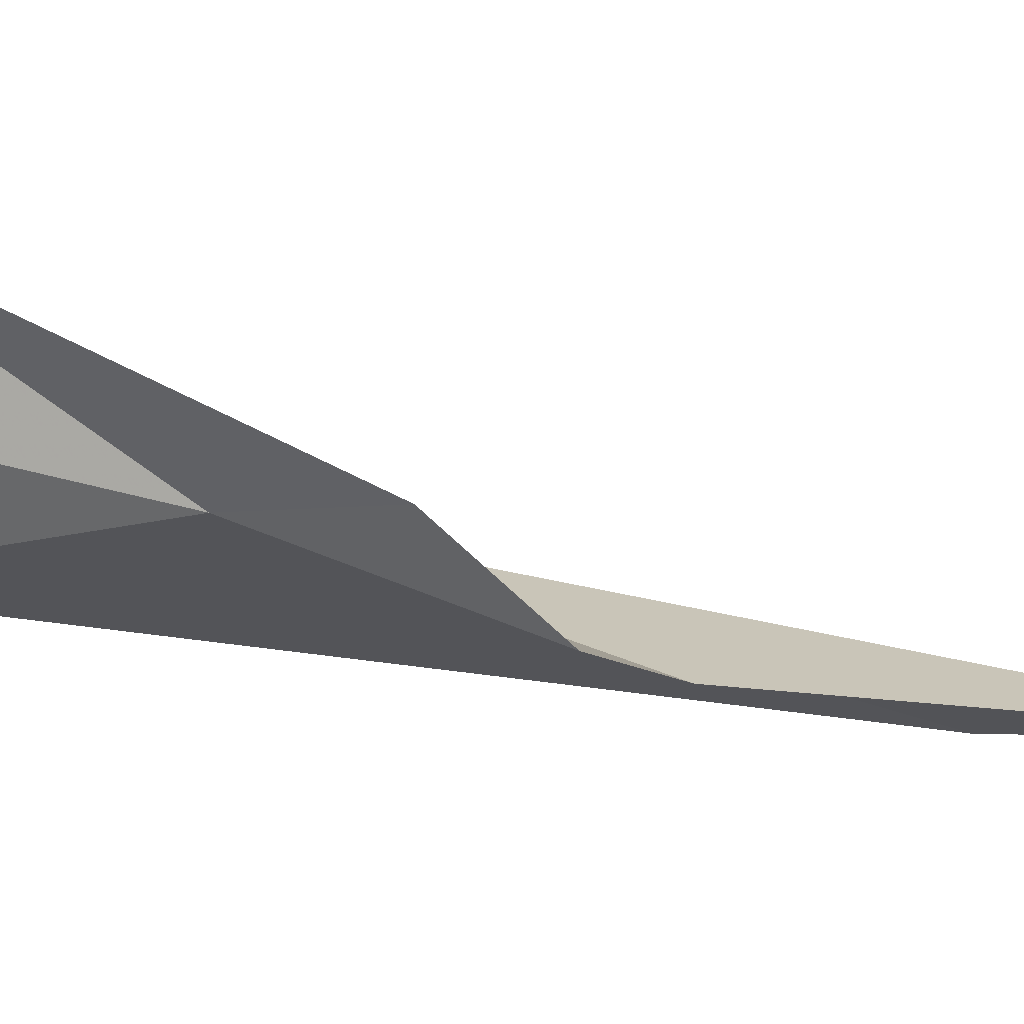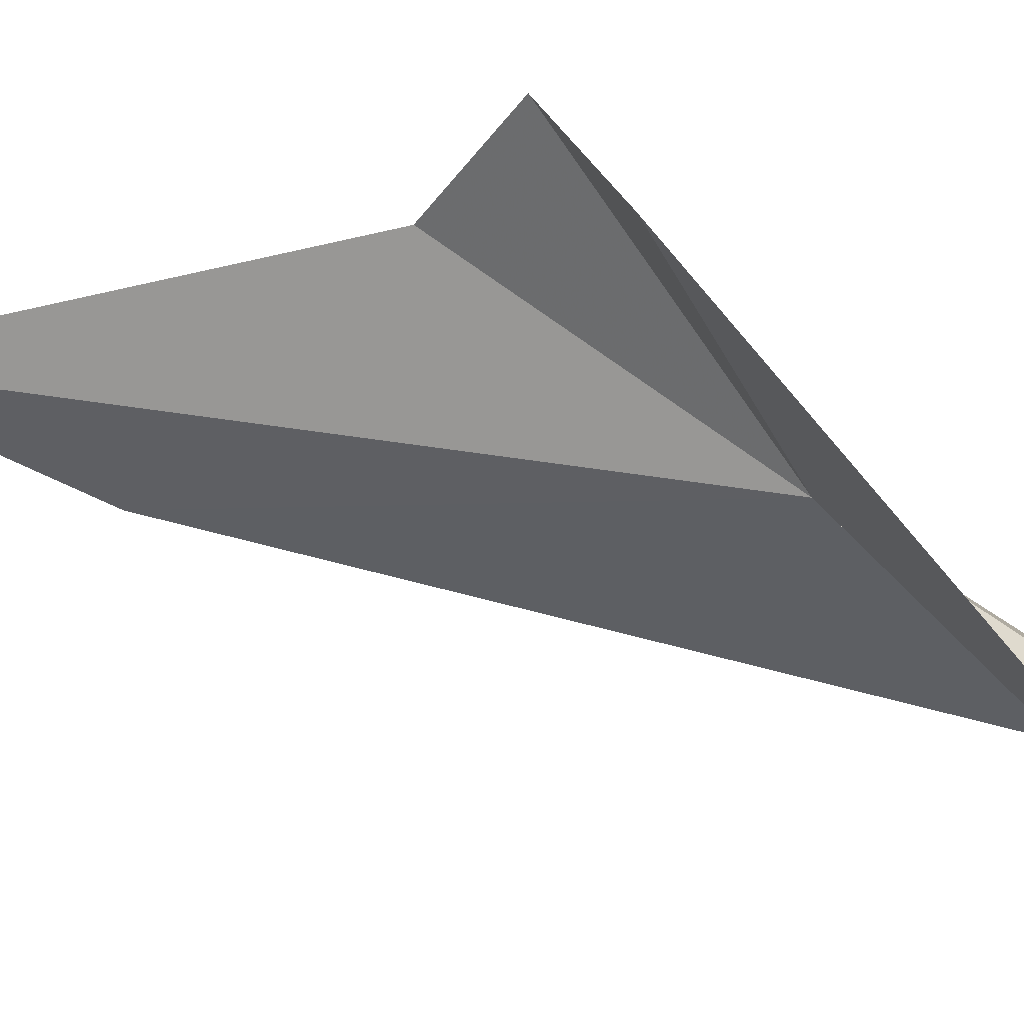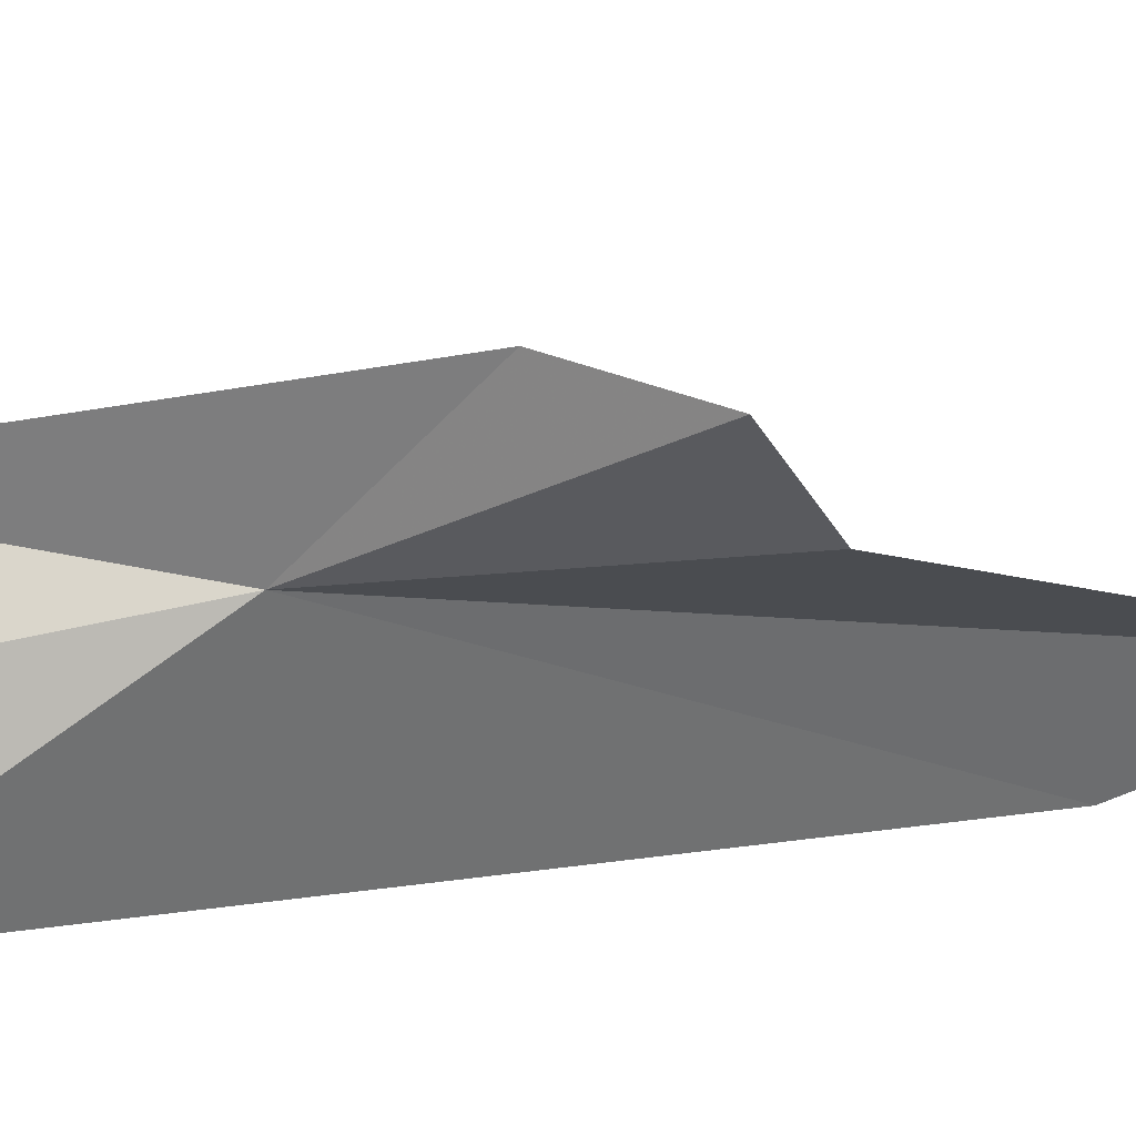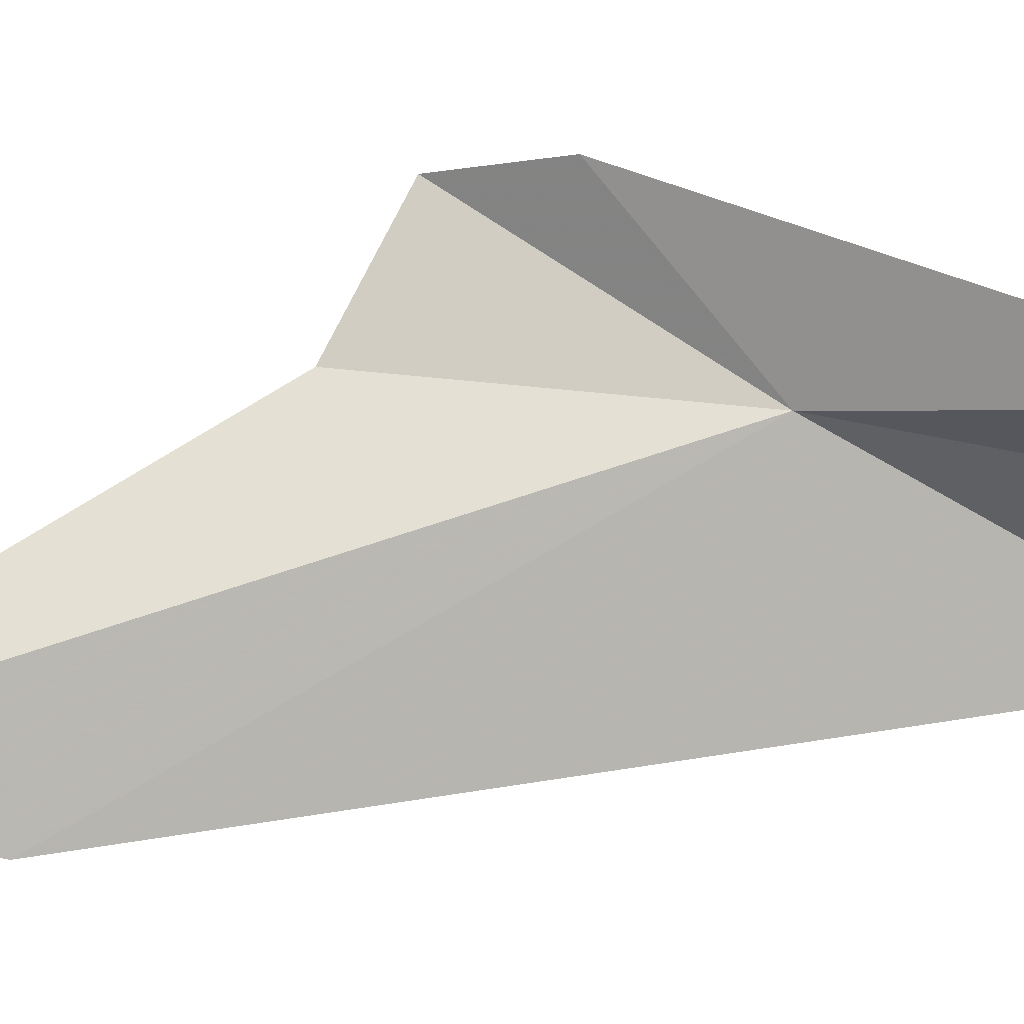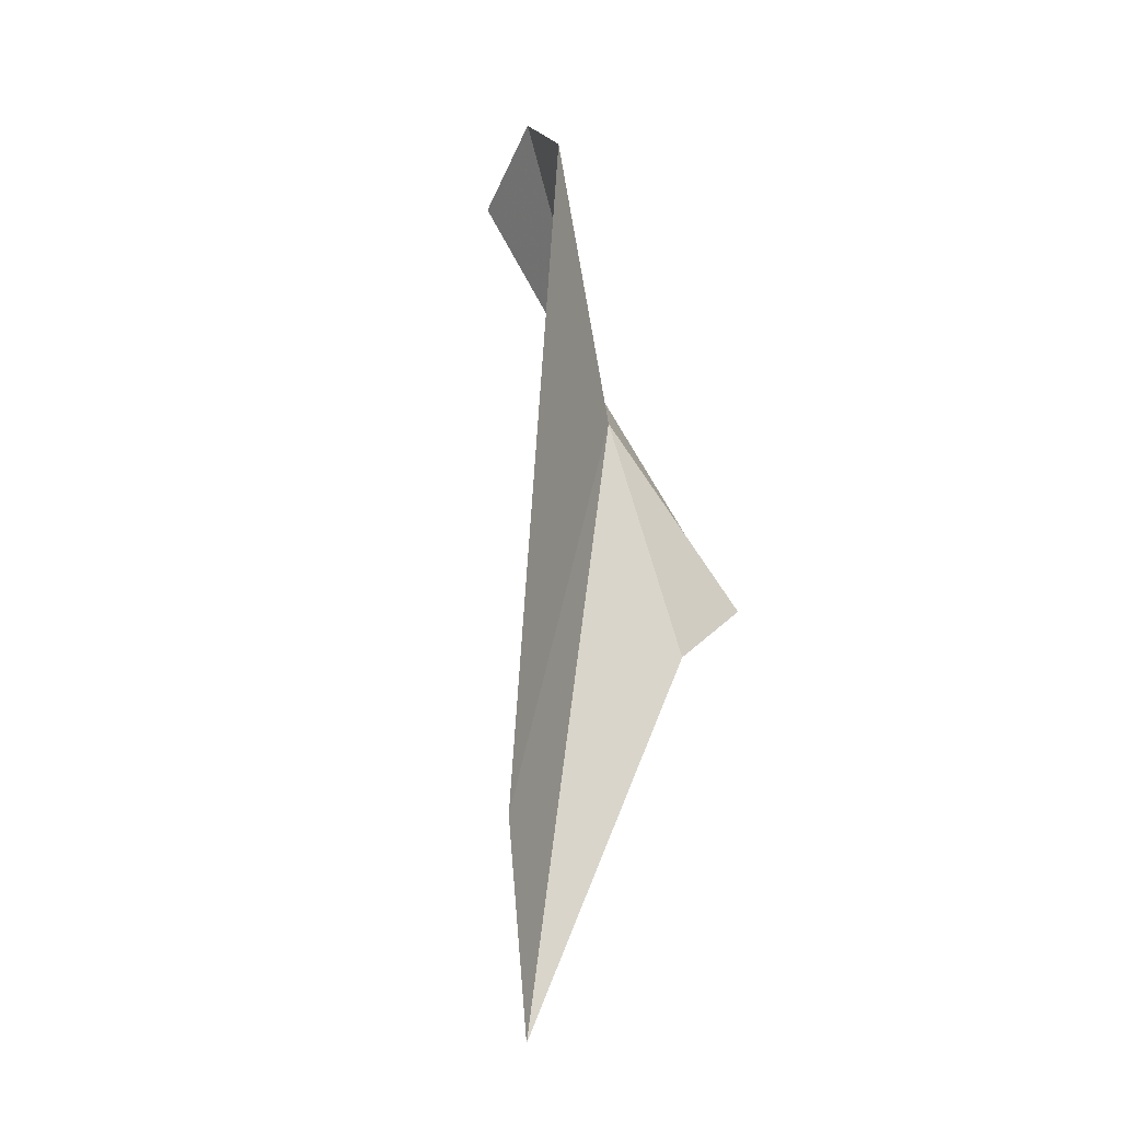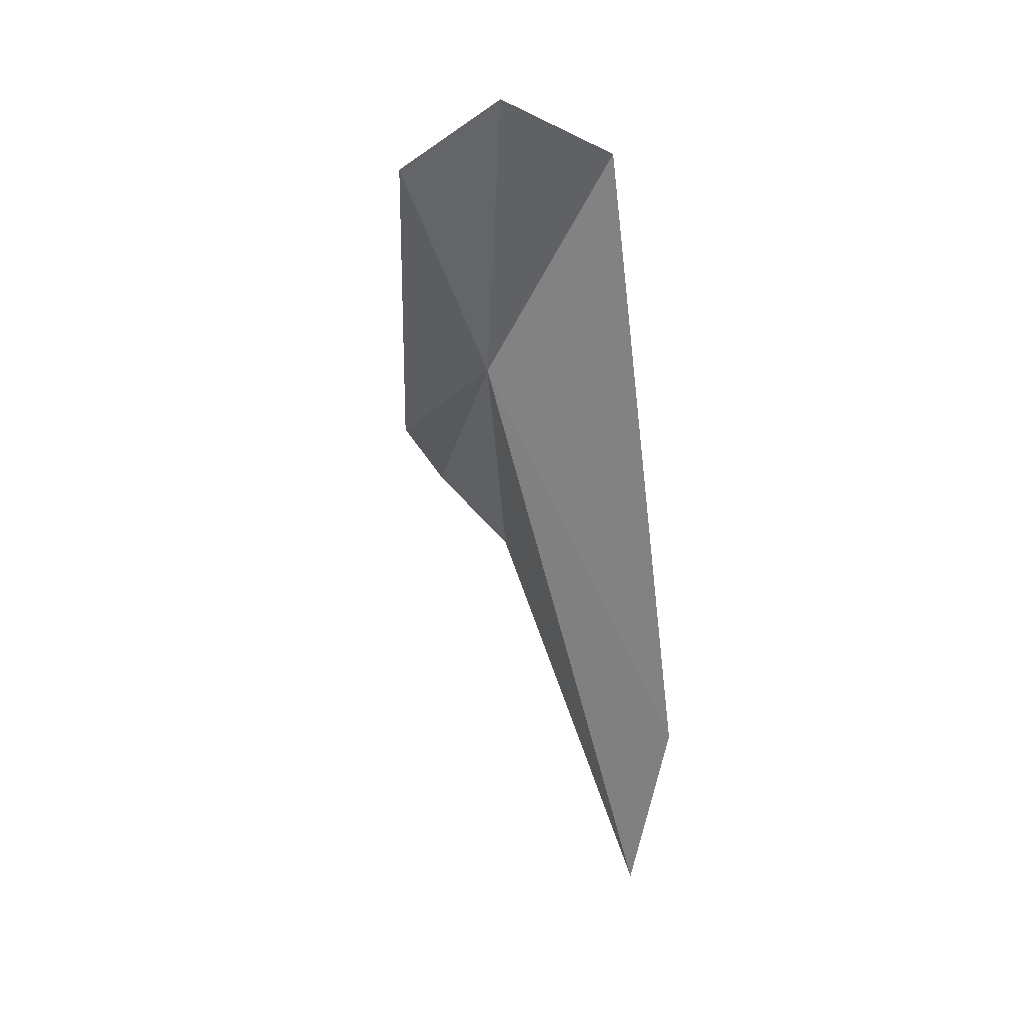
<metadata>
{"format":"obj","ext":"obj","renderer":"f3d","projection":"perspective","resolution":1024,"background":"white","views":[{"elev":71.7,"azim":95.1,"up":"+Y"},{"elev":52.7,"azim":-67.4,"up":"+Y"},{"elev":40.8,"azim":72.9,"up":"+Y"},{"elev":4.0,"azim":-94.1,"up":"+Y"},{"elev":-7.9,"azim":28.2,"up":"+Z"},{"elev":24.7,"azim":-58.9,"up":"+Z"}]}
</metadata>
<code>
v 27.37 -156.9 162.6
v 29.56 -147.3 154.8
v 16.43 -156.5 181.1
v 32.61 -155.4 144.8
v 33.95 -148 148.9
v 28.44 -173.8 133.2
v 28.15 -170.8 118.3
v 22.65 -161.1 185.5
v 28.59 -167.1 181.1
f 1 3 2
f 1 5 4
f 1 7 6
f 1 2 5
f 1 8 3
f 1 9 8
f 1 6 9
f 1 4 7

</code>
